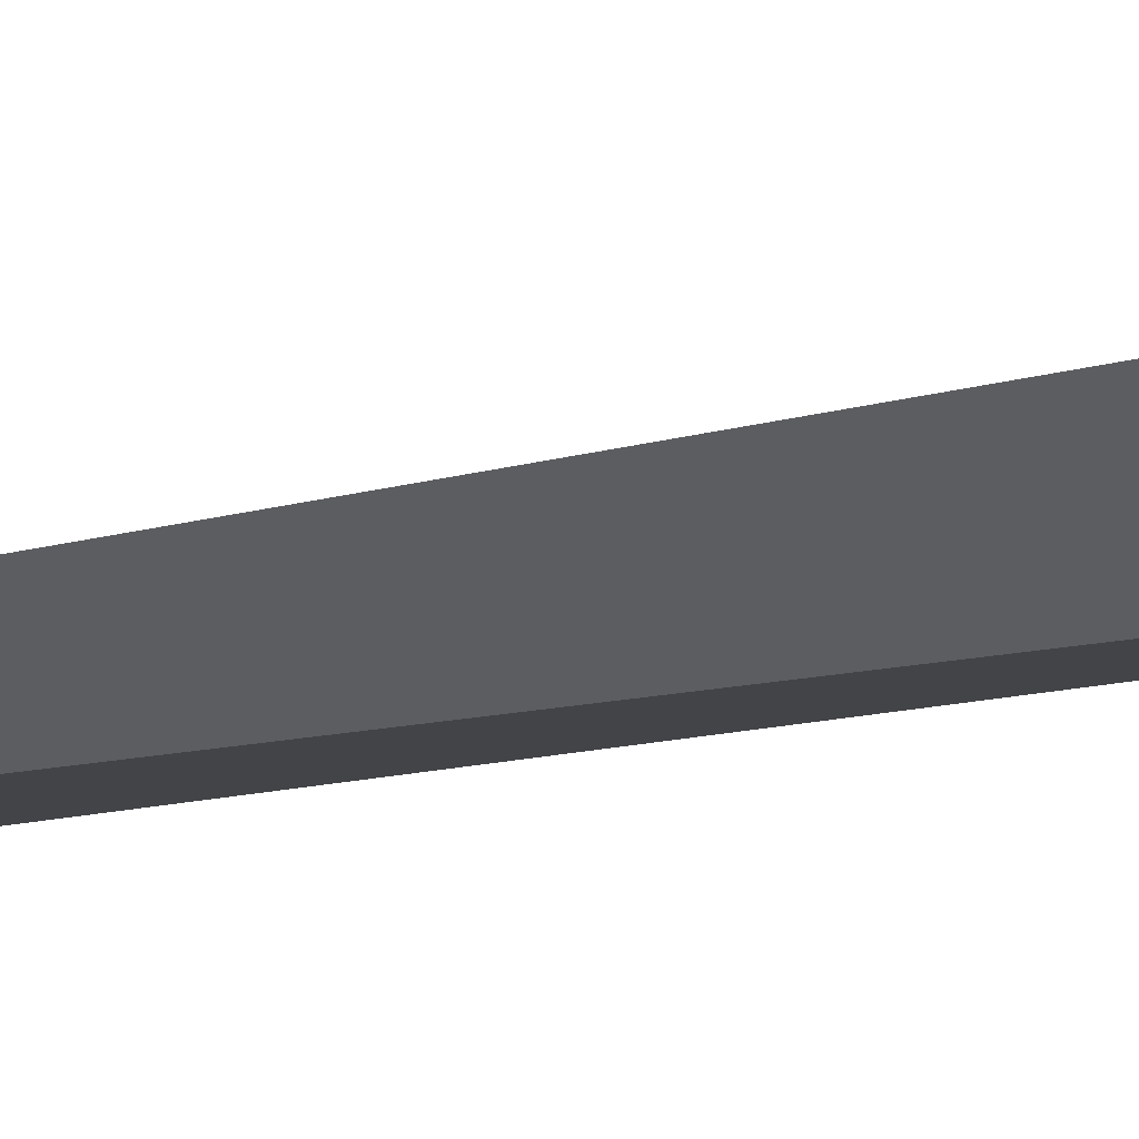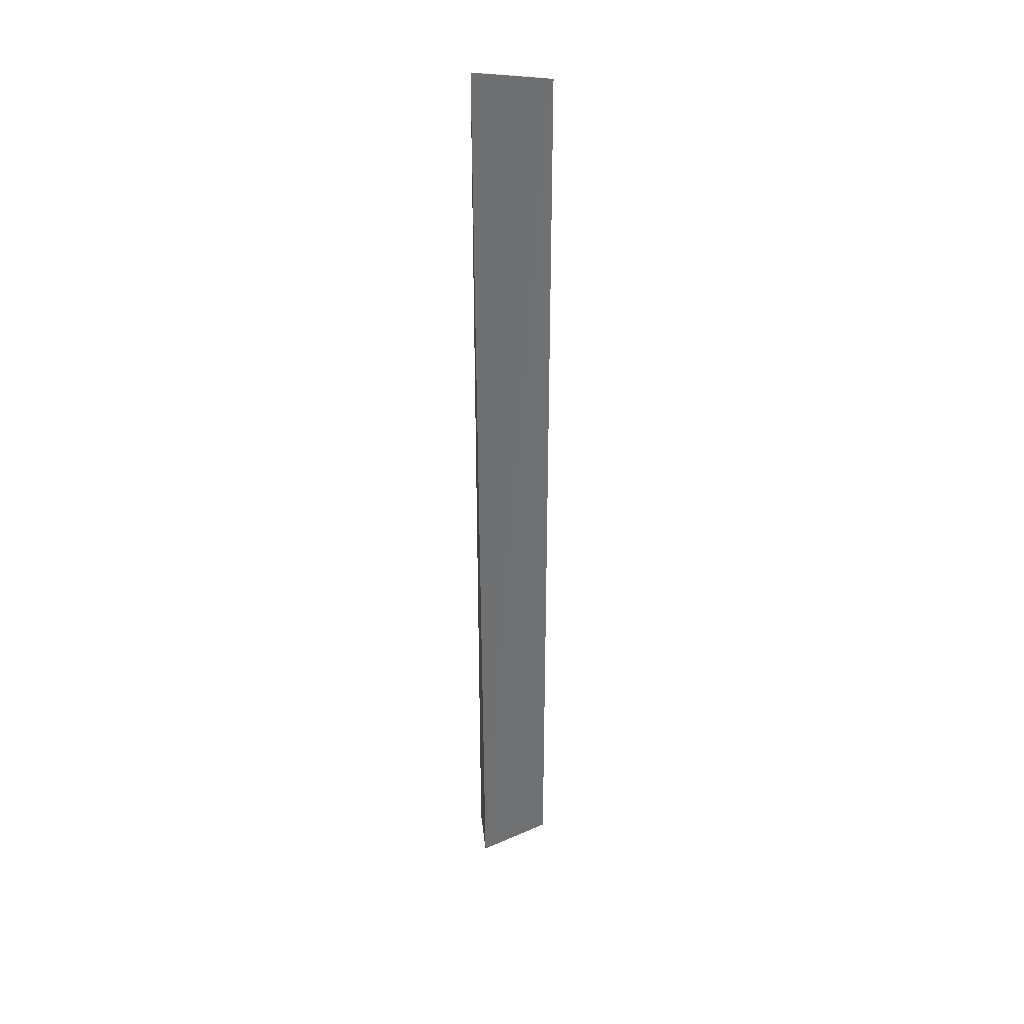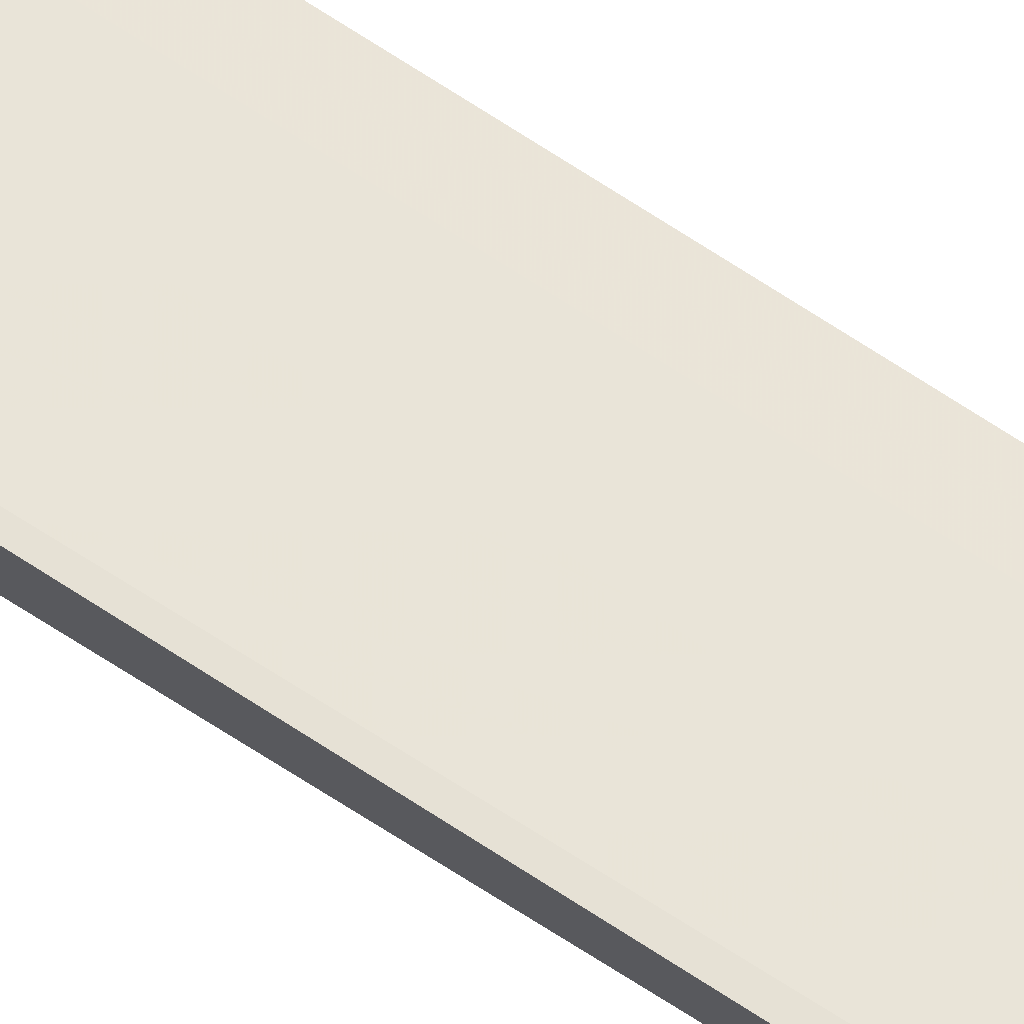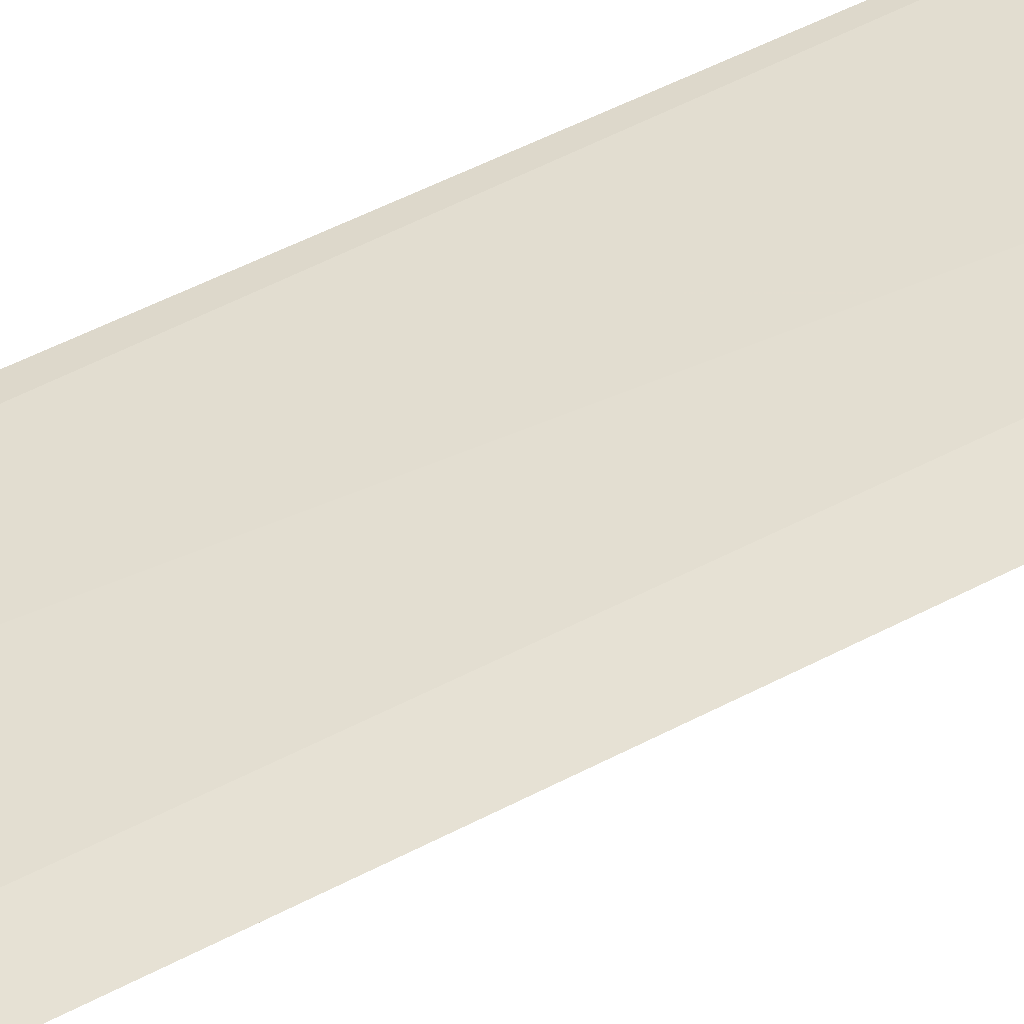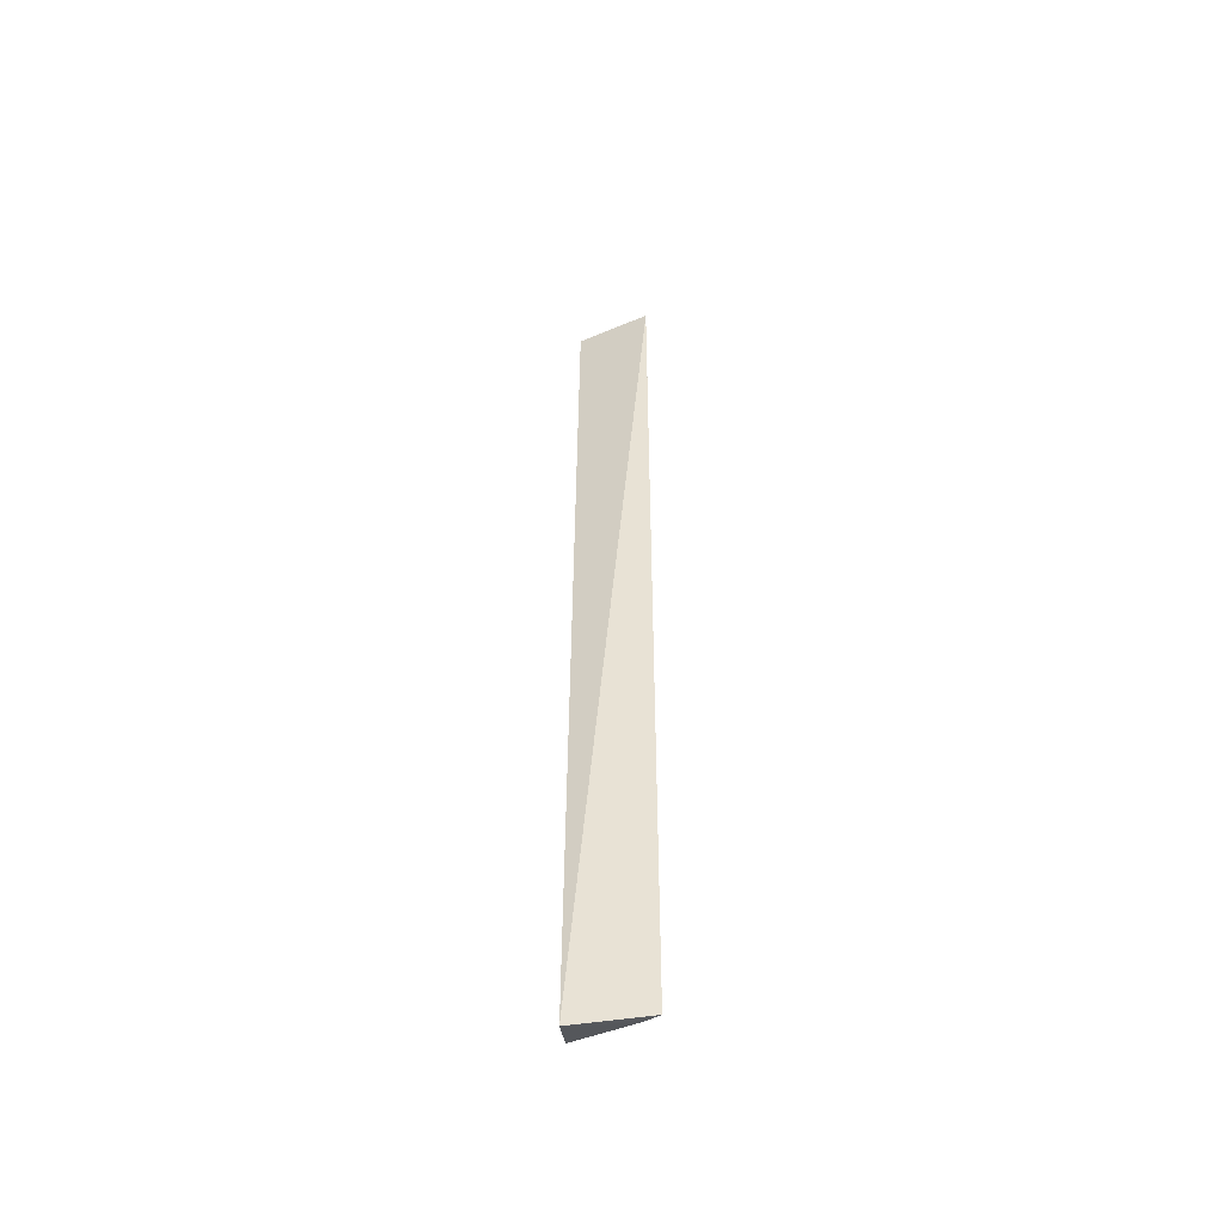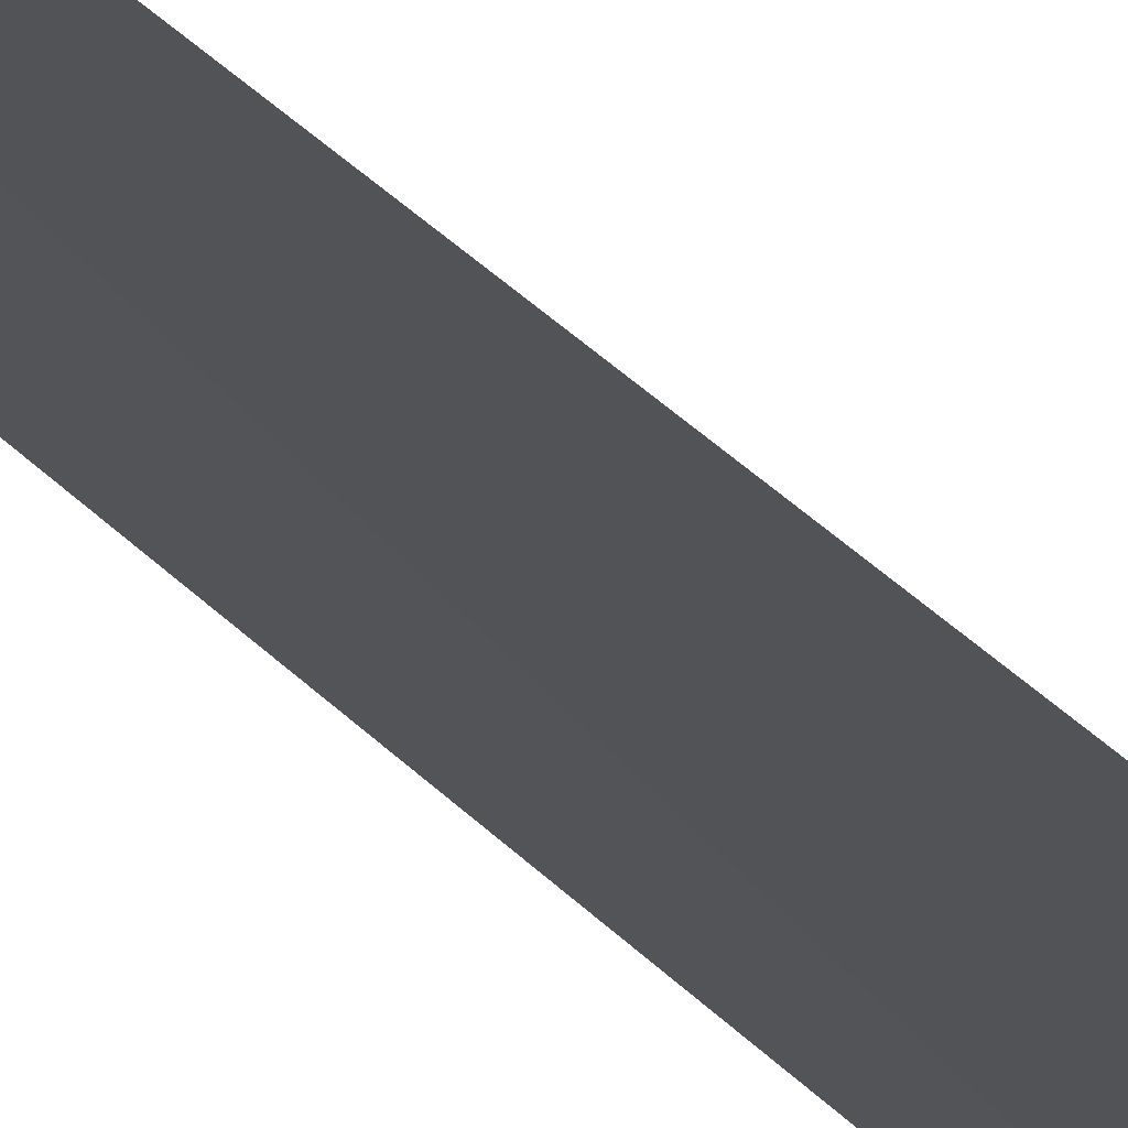
<metadata>
{"format":"obj","ext":"obj","renderer":"f3d","projection":"perspective","resolution":1024,"background":"white","views":[{"elev":-28.4,"azim":-70.3,"up":"+Z"},{"elev":35.6,"azim":169.1,"up":"+Y"},{"elev":78.0,"azim":122.3,"up":"+Z"},{"elev":21.1,"azim":-141.3,"up":"+Z"},{"elev":-50.5,"azim":-177.4,"up":"+Y"},{"elev":-20.2,"azim":-155.1,"up":"+Z"}]}
</metadata>
<code>
v 0.02626 0.07364 0.01447
v 0.02626 0.02091 0.01447
v 0.02636 0.02 0.01227
v 0.02232 0.07364 0.01286
v 0.02311 0.02091 0.01327
v 0.02581 0.07364 0.01435
v 0.02232 0.02091 0.01286
v 0.02311 0.07364 0.01327
f 1 2 3
f 1 3 4
f 5 3 2
f 6 5 2
f 6 2 1
f 6 1 4
f 7 5 4
f 7 4 3
f 7 3 5
f 8 6 4
f 8 4 5
f 8 5 6

</code>
